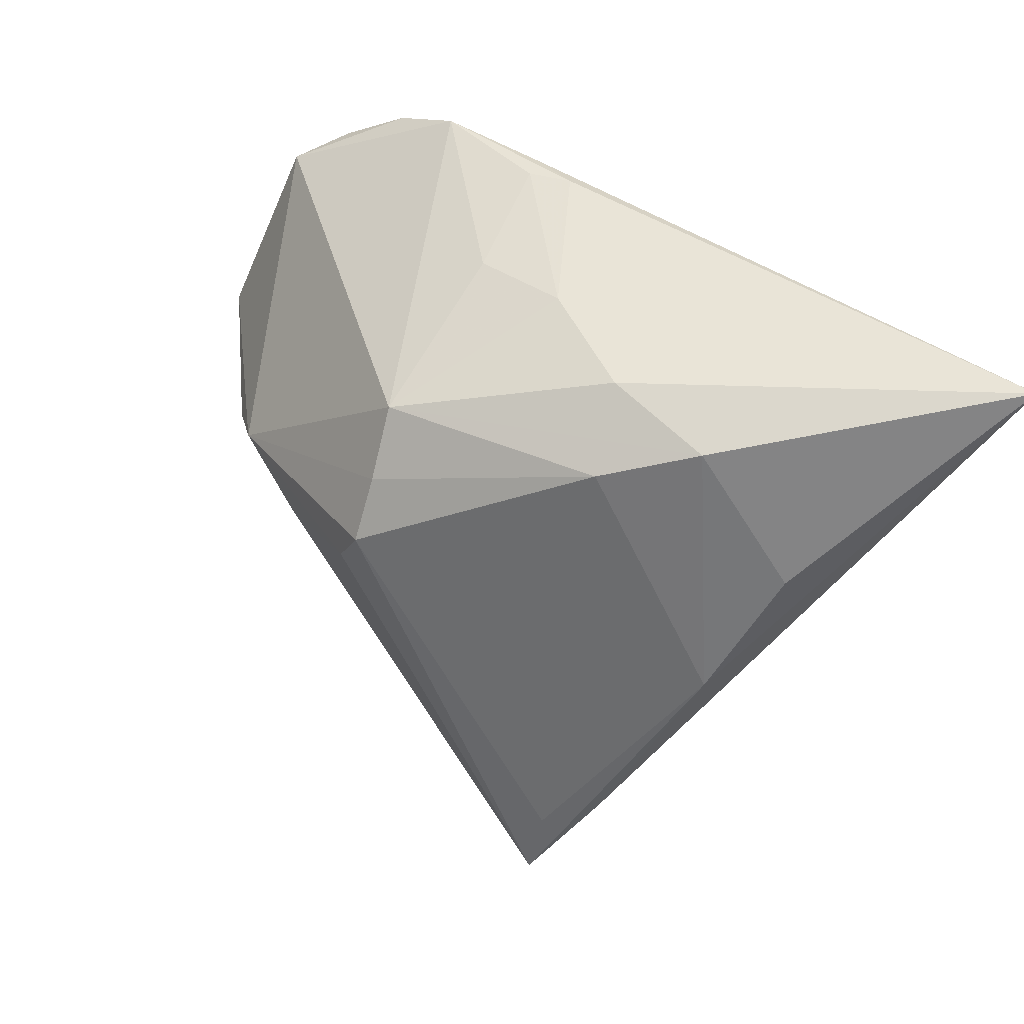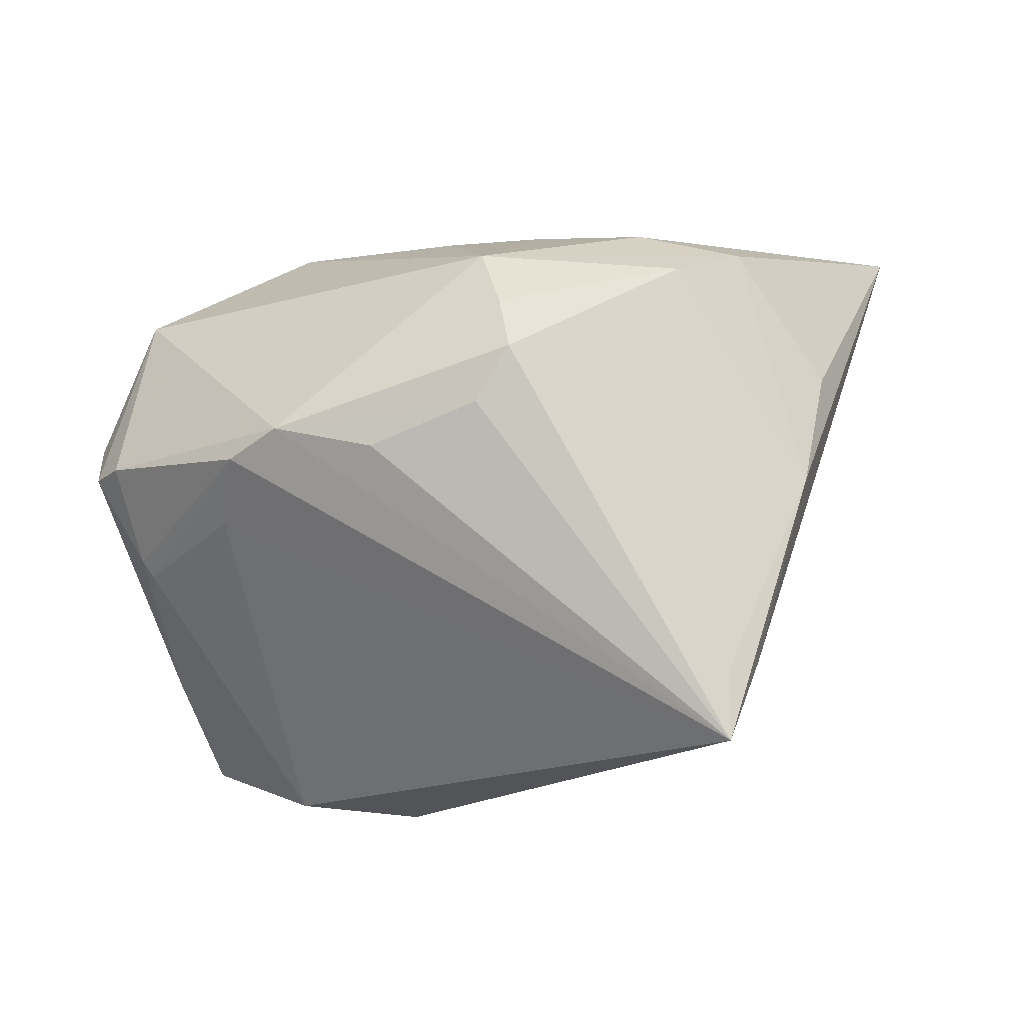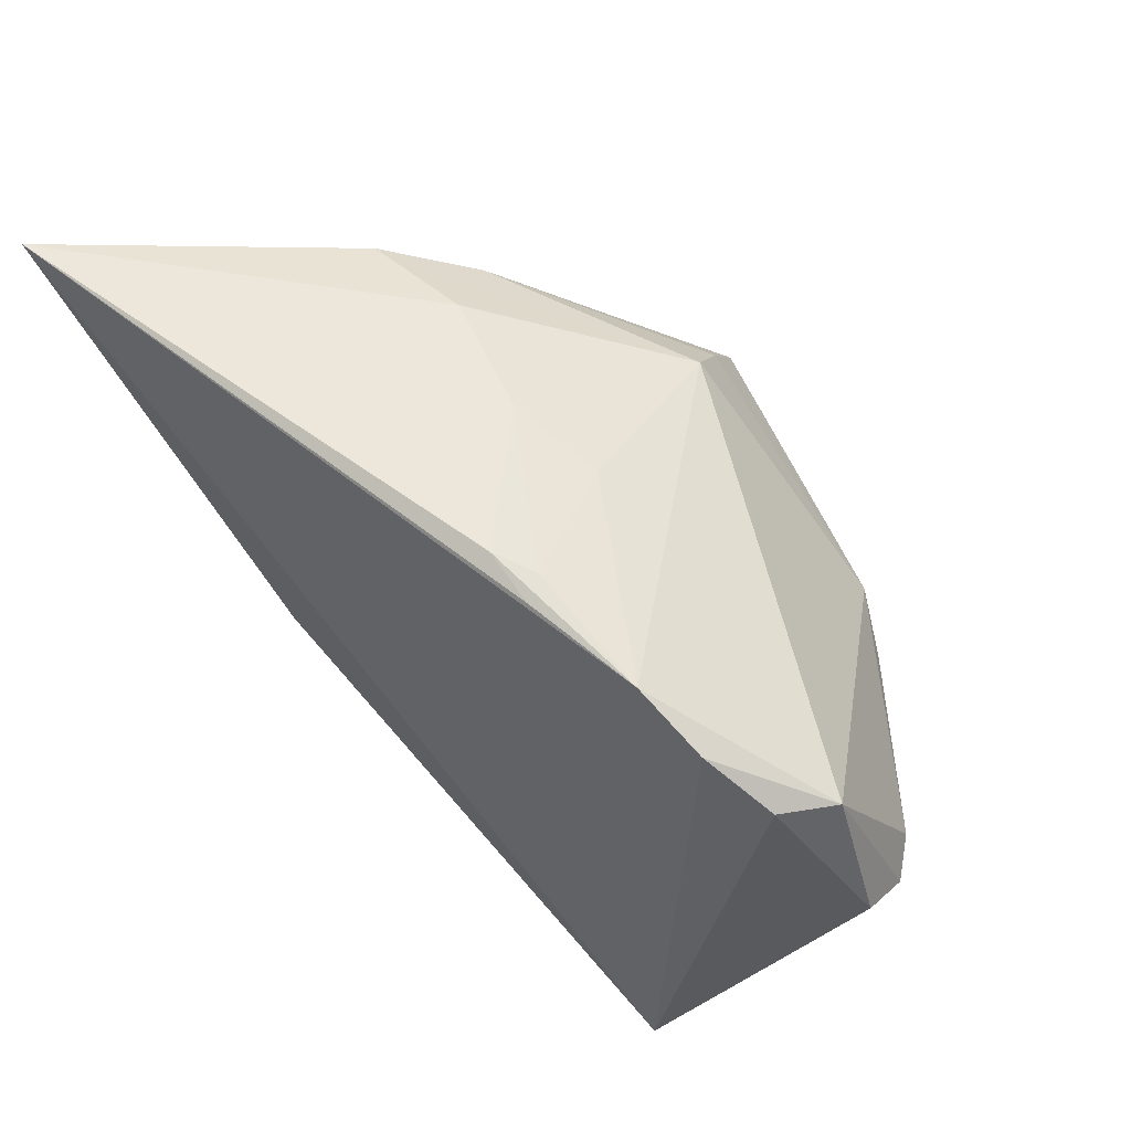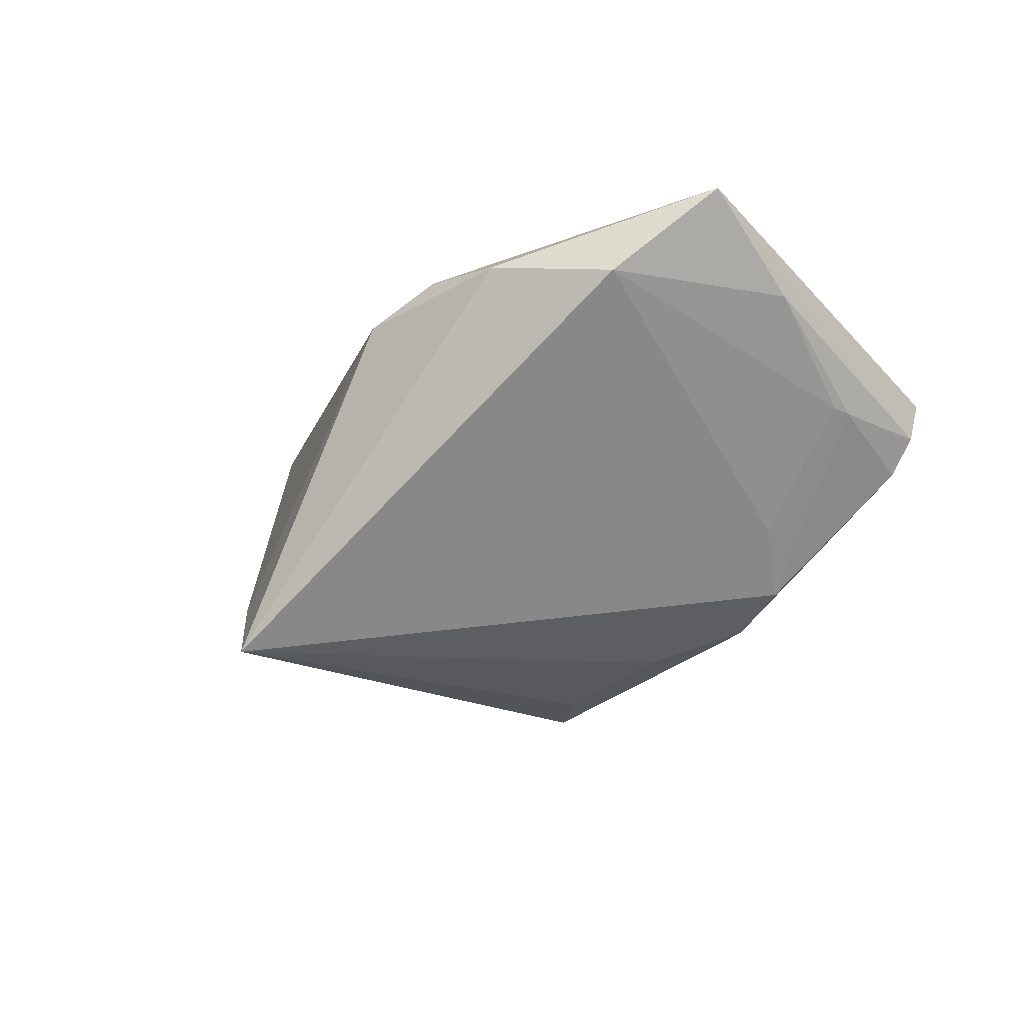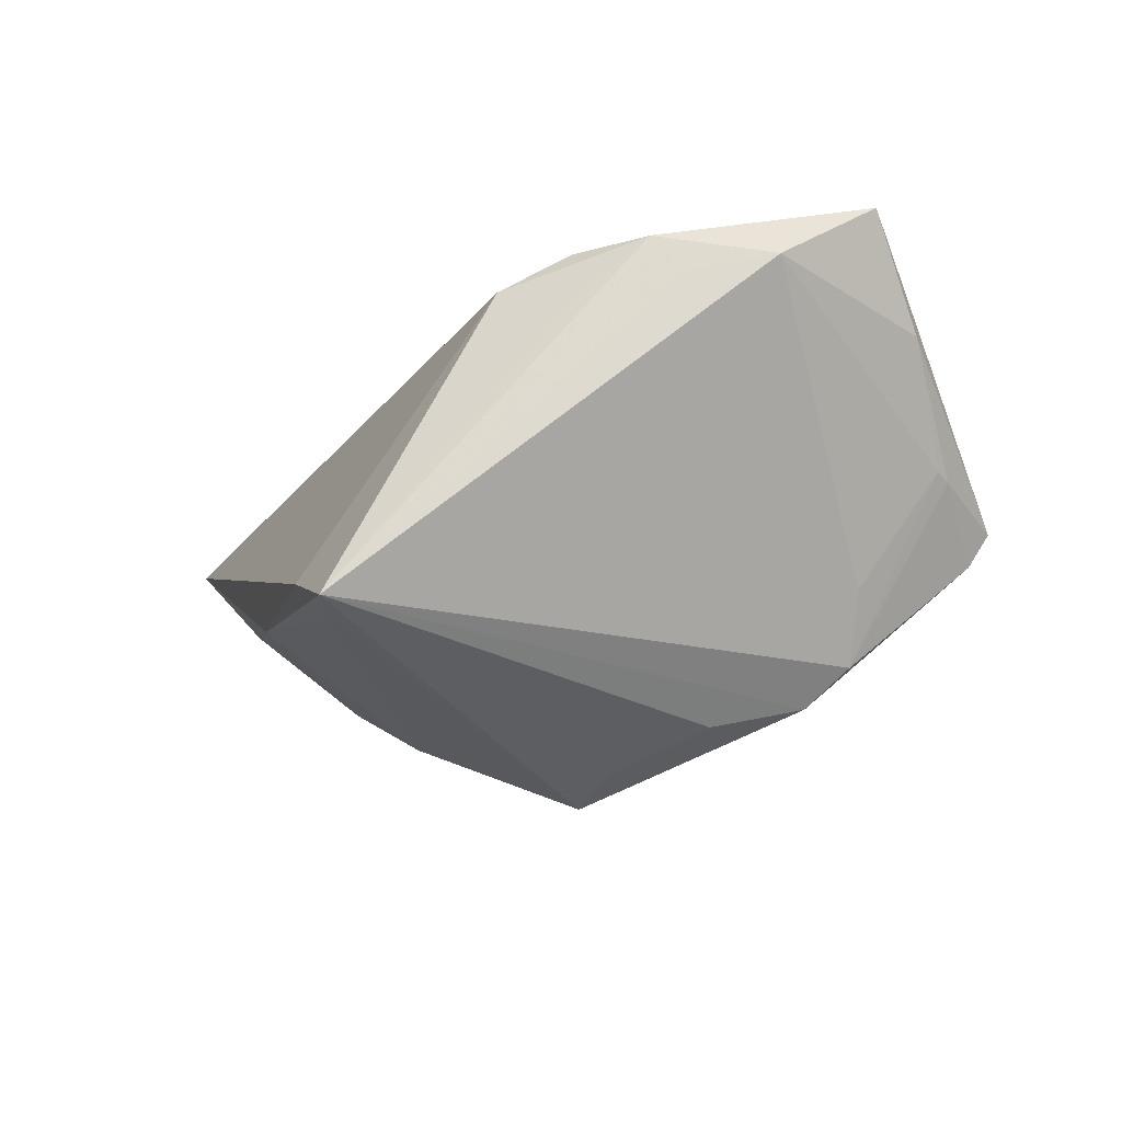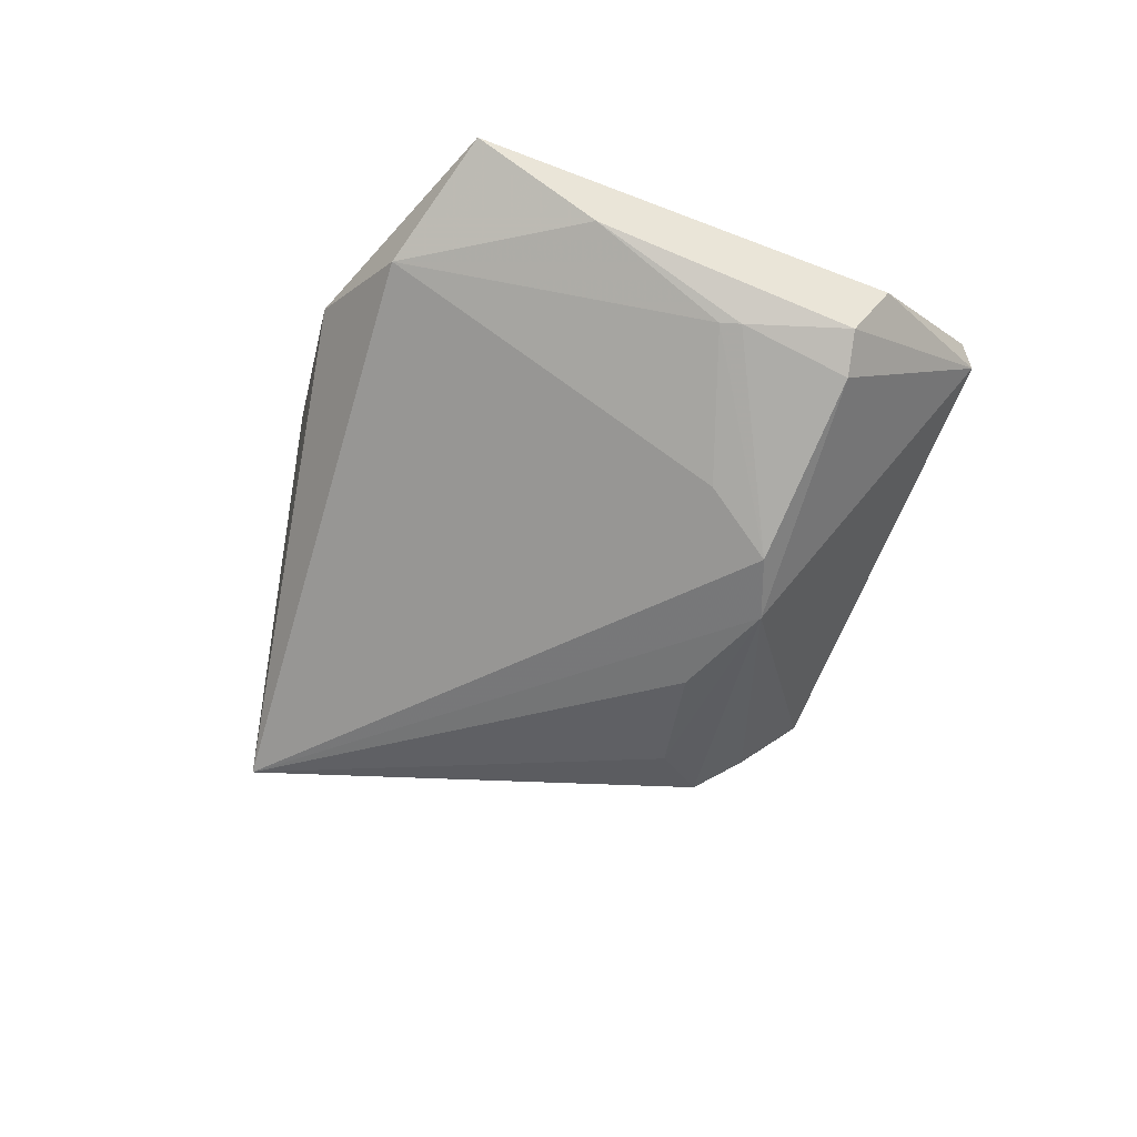
<metadata>
{"format":"obj","ext":"obj","renderer":"f3d","projection":"perspective","resolution":1024,"background":"white","views":[{"elev":49.3,"azim":-138.3,"up":"+Y"},{"elev":-7.2,"azim":177.8,"up":"+Y"},{"elev":62.5,"azim":43.0,"up":"+Y"},{"elev":-17.7,"azim":20.8,"up":"+Z"},{"elev":-34.9,"azim":2.9,"up":"+Z"},{"elev":-28.1,"azim":60.3,"up":"+Z"}]}
</metadata>
<code>
v 0.01131 0.03544 0.0157
v 0.01118 -0.0359 0.01618
v 0.006795 0.0359 0.0173
v 0.04011 -0.01972 0.01486
v -0.03027 0.01167 0.02305
v 0.04351 0.02366 0.009746
v -0.01707 -0.0008735 0.02389
v 0.0357 -0.03076 0.02389
v 0.01505 -0.03463 0.0125
v -0.02263 -0.01985 -0.02018
v -0.02669 -0.01848 -0.01489
v 0.04264 -0.007329 0.005513
v 0.04932 0.00405 0.004708
v 0.04956 0.008351 0.0103
v -0.02251 -0.02724 -0.02222
v 0.04671 0.004805 0.0007303
v 0.003949 0.02713 -0.01517
v 0.02513 0.03425 0.01763
v 0.02475 -0.03451 0.01432
v -0.003163 0.03399 0.003785
v -0.04956 0.0359 0.02389
v 0.03307 -0.00236 -0.006785
v 0.01621 0.004732 -0.01969
v 0.03206 0.004166 -0.01279
v 0.007188 0.033 0.003337
v 0.0125 0.03492 0.01841
v -0.005205 -0.03104 0.01327
v 0.002718 -0.03241 0.01703
v -0.03382 0.003074 -0.006606
v 0.02691 0.007128 -0.0163
v 0.002168 0.02099 -0.01997
v 0.004812 0.009155 -0.02305
v -0.03734 0.01626 0.001246
v -0.02703 0.03082 -0.001321
v -0.01892 0.02751 -0.008398
v 0.04388 -0.005538 0.005262
v 0.003546 -0.03387 0.0101
v -0.01517 0.03313 -0.001102
v 0.001272 0.01514 -0.02389
v 0.04008 0.02568 0.01541
v 0.03285 0.03066 0.01744
f 21 8 41
f 7 8 21
f 11 27 21
f 15 27 11
f 23 30 15
f 8 13 14
f 30 17 6
f 6 14 13
f 21 27 5
f 5 7 21
f 27 7 5
f 8 2 19
f 15 22 19
f 37 27 15
f 15 2 37
f 37 2 27
f 28 7 27
f 27 2 28
f 8 7 28
f 28 2 8
f 21 33 29
f 29 11 21
f 15 11 29
f 32 39 30
f 30 23 32
f 15 39 32
f 32 23 15
f 34 33 21
f 21 38 34
f 34 29 33
f 38 17 34
f 15 30 24
f 24 22 15
f 40 6 41
f 14 6 40
f 40 41 8
f 8 14 40
f 9 2 15
f 15 19 9
f 9 19 2
f 12 19 22
f 22 24 12
f 10 39 15
f 15 29 10
f 26 3 21
f 29 34 35
f 39 10 35
f 35 10 29
f 35 34 17
f 16 6 13
f 30 6 16
f 16 24 30
f 8 19 4
f 19 12 4
f 4 13 8
f 41 6 18
f 18 6 17
f 21 41 18
f 18 26 21
f 3 26 18
f 18 1 3
f 25 18 17
f 1 18 25
f 3 1 20
f 20 38 21
f 21 3 20
f 1 25 20
f 20 17 38
f 20 25 17
f 39 35 31
f 31 35 17
f 30 39 31
f 31 17 30
f 36 12 24
f 24 16 36
f 36 16 13
f 13 4 36
f 36 4 12

</code>
